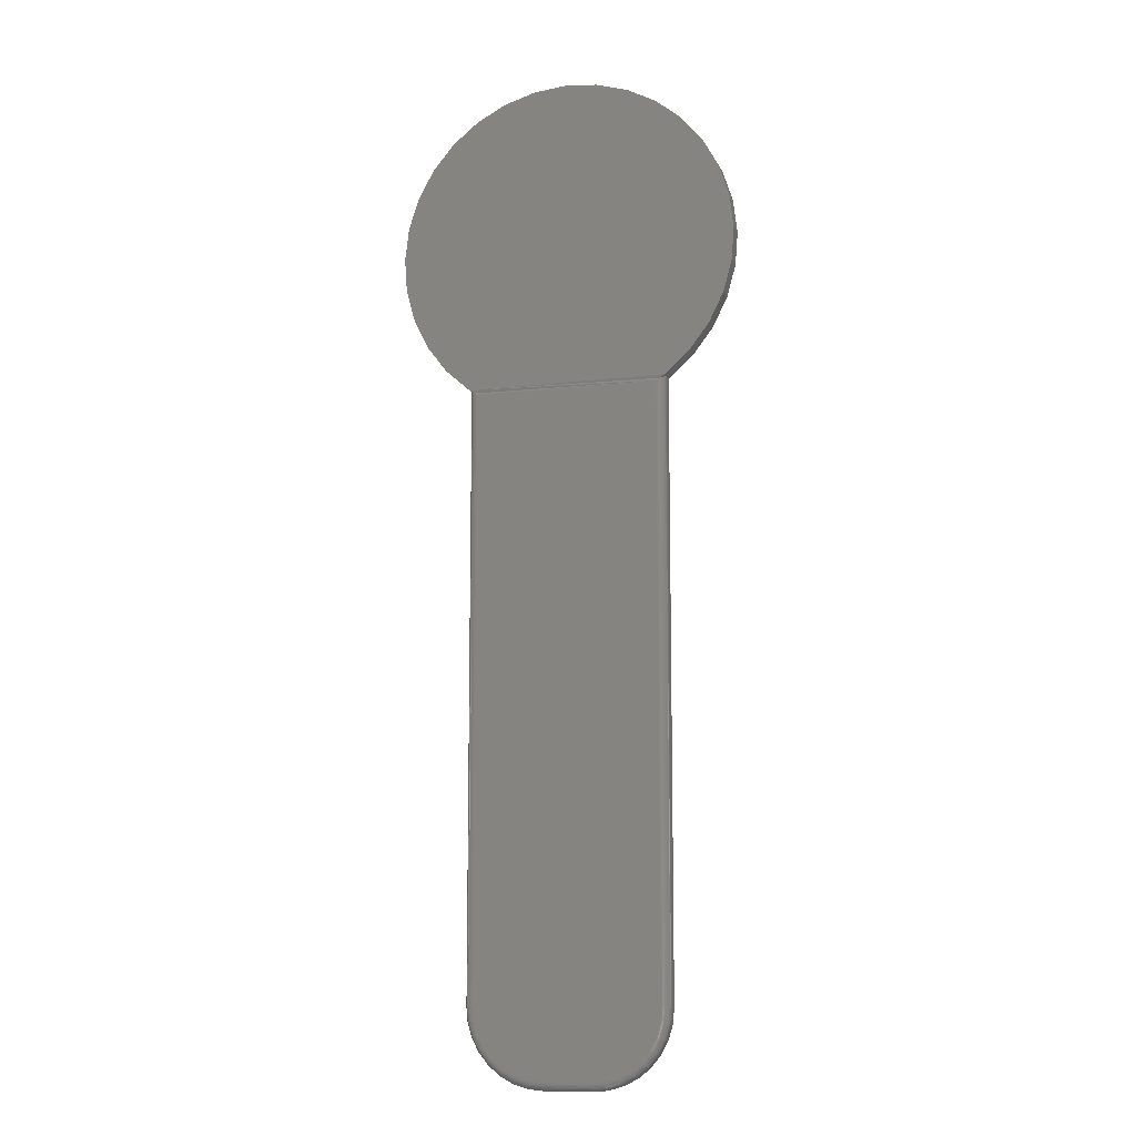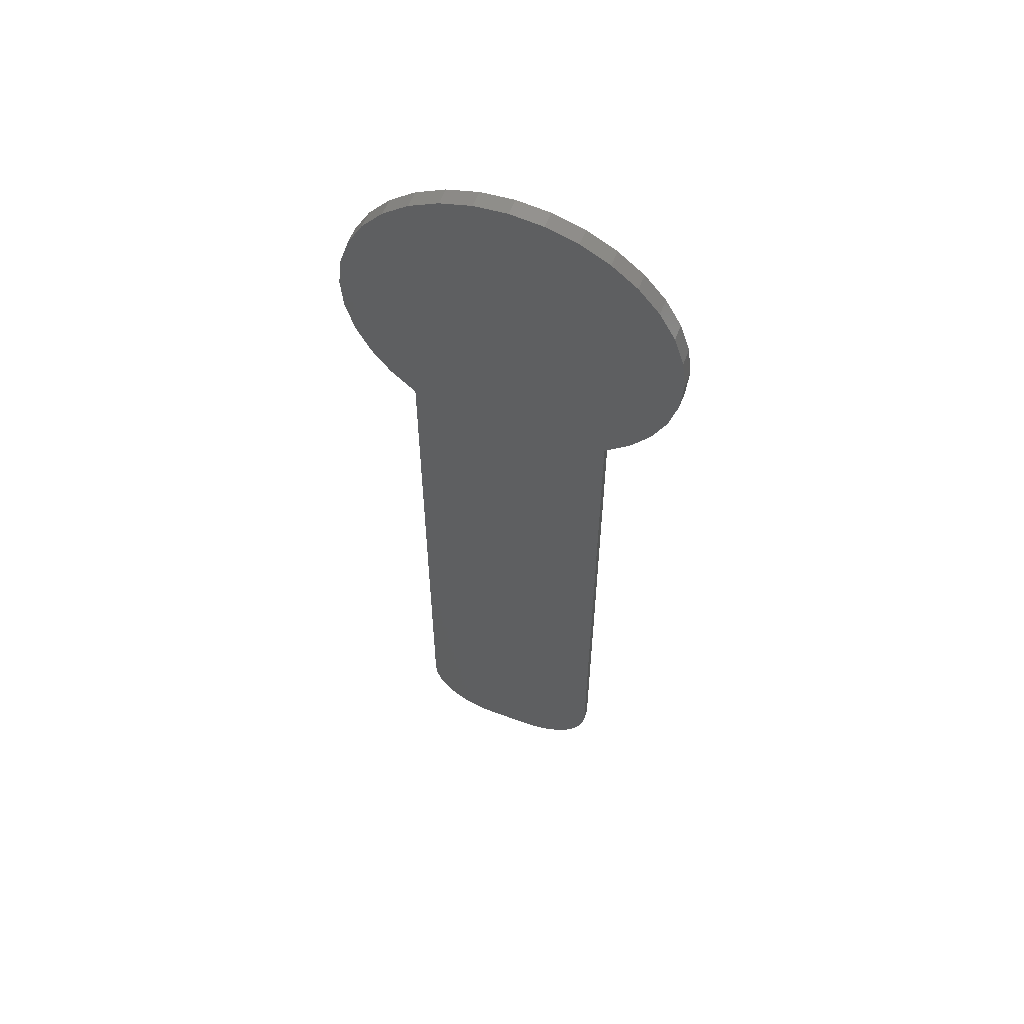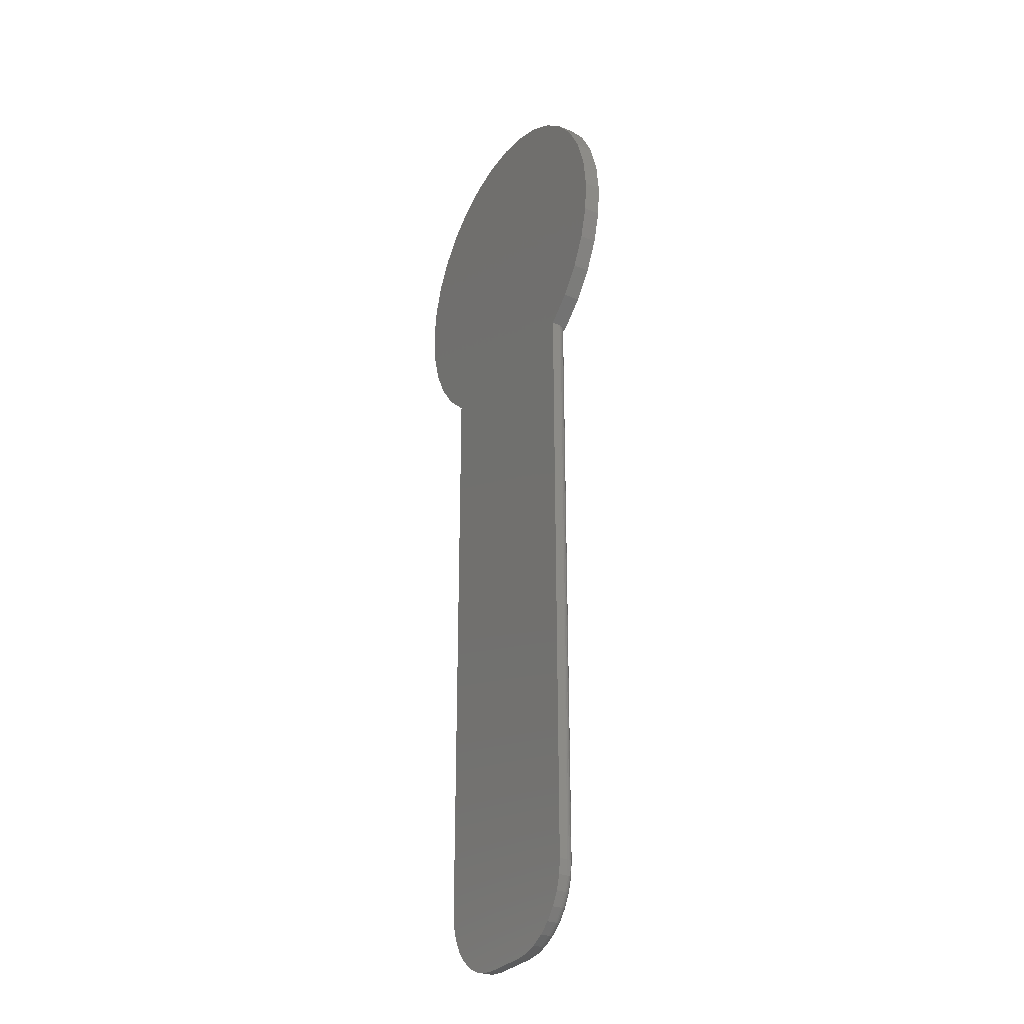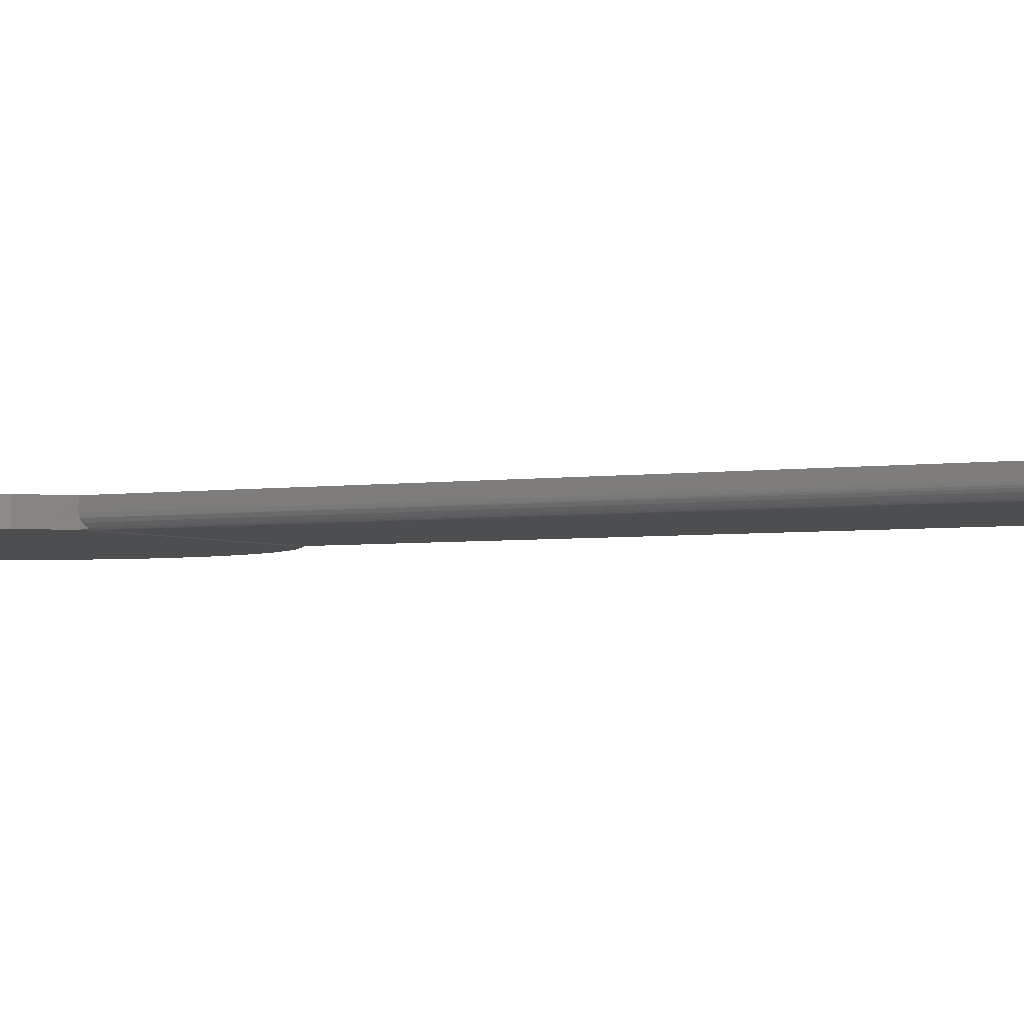
<metadata>
{"format":"stl","ext":"stl","renderer":"f3d","projection":"perspective","resolution":1024,"background":"white","views":[{"elev":-10.5,"azim":-162.9,"up":"+Y"},{"elev":58.2,"azim":20.8,"up":"+Y"},{"elev":-29.2,"azim":59.1,"up":"+Y"},{"elev":-3.2,"azim":-60.0,"up":"+Z"}]}
</metadata>
<code>
# stl→obj: 252 verts, 500 faces
v -0.0227 -0.7429 0
v 0.02171 -0.7445 0.0001501
v -0.0227 -0.7445 0.0001501
v 0.02171 -0.7429 0
v 0.02171 -0.7507 0.007812
v -0.0227 -0.7506 0.006288
v 0.02171 -0.7506 0.006288
v -0.004934 -0.7507 0.007812
v 0.02171 -0.7459 0.0005947
v -0.0227 -0.7459 0.0005947
v 0.02171 -0.7473 0.001317
v -0.0227 -0.7473 0.001317
v 0.02171 -0.7485 0.002288
v -0.0227 -0.7485 0.002288
v 0.02171 -0.7494 0.003472
v -0.0227 -0.7494 0.003472
v 0.02171 -0.7501 0.004823
v -0.0227 -0.7501 0.004823
v -0.0227 -0.7507 0.007812
v 0.09276 -0.1201 0
v 0.09267 -0.1202 0.006588
v 0.09191 -0.1208 0.004264
v 0.09049 -0.1218 0.0023
v 0.08853 -0.1231 0.0008665
v -0.1168 -0.09981 0
v -0.09337 -0.1204 0.005393
v -0.09375 -0.1201 0.007812
v -0.09375 -0.1201 0.01562
v -0.1168 -0.09981 0.01562
v -0.09375 -0.1201 0
v -0.08951 -0.1231 0.0008665
v -0.09055 -0.1224 0.001507
v -0.09226 -0.1212 0.003226
v 0.1158 -0.09981 0
v 0.1158 -0.09981 0.01562
v 0.09276 -0.1201 0.01562
v 0.09276 -0.1201 0.007812
v -0.1356 -0.07541 0
v -0.1356 -0.07541 0.01562
v -0.1492 -0.04786 0
v -0.1492 -0.04786 0.01562
v -0.1574 -0.01819 0
v -0.1574 -0.01819 0.01562
v -0.1596 0.01248 0
v -0.1596 0.01248 0.01562
v -0.156 0.04302 0
v -0.156 0.04302 0.01562
v -0.1465 0.07229 0
v -0.1465 0.07229 0.01562
v -0.1316 0.09918 0
v -0.1316 0.09918 0.01562
v -0.1118 0.1227 0
v -0.1118 0.1227 0.01562
v -0.08781 0.142 0
v -0.08781 0.142 0.01562
v -0.06058 0.1563 0
v -0.06058 0.1563 0.01562
v -0.03111 0.1651 0
v -0.03111 0.1651 0.01562
v -0.0004934 0.1681 0
v -0.0004934 0.1681 0.01562
v 0.03012 0.1651 0
v 0.03012 0.1651 0.01562
v 0.05959 0.1563 0
v 0.05959 0.1563 0.01562
v 0.08682 0.142 0
v 0.08682 0.142 0.01562
v 0.1108 0.1227 0
v 0.1108 0.1227 0.01562
v 0.1306 0.09918 0
v 0.1306 0.09918 0.01562
v 0.1455 0.07229 0
v 0.1455 0.07229 0.01562
v 0.155 0.04302 0
v 0.155 0.04302 0.01562
v 0.1587 0.01248 0
v 0.1587 0.01248 0.01562
v 0.1564 -0.01819 0
v 0.1564 -0.01819 0.01562
v 0.1483 -0.04786 0
v 0.1483 -0.04786 0.01562
v 0.1346 -0.07541 0
v 0.1346 -0.07541 0.01562
v -0.08839 -0.1239 0.0003937
v -0.0872 -0.1246 0.0001019
v -0.08594 -0.1254 0
v 0.0874 -0.1239 0.0003937
v 0.08495 -0.1254 0
v 0.08621 -0.1246 0.0001019
v -0.03503 -0.7417 0
v 0.03405 -0.7417 0
v 0.06643 -0.7244 0
v -0.06741 -0.7244 0
v 0.07429 -0.7148 0
v -0.05783 -0.7323 0
v 0.05684 -0.7323 0
v -0.0469 -0.7381 0
v 0.04591 -0.7381 0
v 0.08495 -0.6797 0
v -0.08594 -0.6797 0
v -0.07528 -0.7148 0
v -0.08112 -0.7039 0
v 0.08014 -0.7039 0
v -0.08472 -0.692 0
v 0.08374 -0.692 0
v -0.09375 -0.6797 0.01562
v -0.09375 -0.6797 0.007812
v 0.09276 -0.6797 0.01562
v 0.09276 -0.6797 0.007812
v 0.0914 -0.6935 0.007812
v 0.0914 -0.6935 0.01562
v 0.08735 -0.7069 0.007812
v 0.08735 -0.7069 0.01562
v 0.08079 -0.7192 0.007812
v 0.08079 -0.7192 0.01562
v 0.07195 -0.7299 0.007812
v 0.07195 -0.7299 0.01562
v 0.06119 -0.7388 0.007812
v 0.06119 -0.7388 0.01562
v 0.0489 -0.7453 0.007812
v 0.0489 -0.7453 0.01562
v 0.03557 -0.7494 0.007812
v 0.03557 -0.7494 0.01562
v 0.02171 -0.7507 0.01562
v -0.004934 -0.7507 0.01562
v -0.0227 -0.7507 0.01562
v -0.03656 -0.7494 0.007812
v -0.03656 -0.7494 0.01562
v -0.04989 -0.7453 0.007812
v -0.04989 -0.7453 0.01562
v -0.06217 -0.7388 0.007812
v -0.06217 -0.7388 0.01562
v -0.07294 -0.7299 0.007812
v -0.07294 -0.7299 0.01562
v -0.08178 -0.7192 0.007812
v -0.08178 -0.7192 0.01562
v -0.08834 -0.7069 0.007812
v -0.08834 -0.7069 0.01562
v -0.09238 -0.6935 0.007812
v -0.09238 -0.6935 0.01562
v -0.08746 -0.6797 0.0001501
v -0.09146 -0.6797 0.002288
v -0.09243 -0.6797 0.003472
v -0.09316 -0.6797 0.004823
v -0.08893 -0.6797 0.0005947
v -0.09028 -0.6797 0.001317
v -0.0936 -0.6797 0.006288
v 0.08794 -0.6797 0.0005947
v 0.08929 -0.6797 0.001317
v 0.09047 -0.6797 0.002288
v 0.09145 -0.6797 0.003472
v 0.08647 -0.6797 0.0001501
v 0.09261 -0.6797 0.006288
v 0.09217 -0.6797 0.004823
v 0.09125 -0.6935 0.006288
v 0.09081 -0.6934 0.004823
v 0.09011 -0.6933 0.003472
v 0.08915 -0.6931 0.002288
v 0.08799 -0.6929 0.001317
v 0.08667 -0.6926 0.0005947
v 0.08523 -0.6923 0.0001501
v 0.03554 -0.7492 0.006288
v 0.03546 -0.7488 0.004823
v 0.03532 -0.7481 0.003472
v 0.03513 -0.7471 0.002288
v 0.03489 -0.746 0.001317
v 0.03463 -0.7446 0.0005947
v 0.03435 -0.7432 0.0001501
v 0.04884 -0.7452 0.006288
v 0.04867 -0.7448 0.004823
v 0.0484 -0.7441 0.003472
v 0.04803 -0.7432 0.002288
v 0.04757 -0.7421 0.001317
v 0.04706 -0.7409 0.0005947
v 0.04649 -0.7395 0.0001501
v 0.0611 -0.7386 0.006288
v 0.06085 -0.7383 0.004823
v 0.06045 -0.7377 0.003472
v 0.05991 -0.7369 0.002288
v 0.05926 -0.7359 0.001317
v 0.05851 -0.7348 0.0005947
v 0.05769 -0.7335 0.0001501
v 0.07185 -0.7298 0.006288
v 0.07153 -0.7295 0.004823
v 0.07102 -0.729 0.003472
v 0.07033 -0.7283 0.002288
v 0.0695 -0.7275 0.001317
v 0.06854 -0.7265 0.0005947
v 0.06751 -0.7255 0.0001501
v 0.08066 -0.7191 0.006288
v 0.08029 -0.7188 0.004823
v 0.07969 -0.7184 0.003472
v 0.07889 -0.7179 0.002288
v 0.0779 -0.7172 0.001317
v 0.07678 -0.7165 0.0005947
v 0.07556 -0.7157 0.0001501
v 0.08722 -0.7068 0.006288
v 0.08681 -0.7067 0.004823
v 0.08614 -0.7064 0.003472
v 0.08524 -0.706 0.002288
v 0.08415 -0.7055 0.001317
v 0.0829 -0.705 0.0005947
v 0.08154 -0.7045 0.0001501
v -0.03653 -0.7492 0.006288
v -0.03644 -0.7488 0.004823
v -0.0363 -0.7481 0.003472
v -0.03611 -0.7471 0.002288
v -0.03588 -0.746 0.001317
v -0.03562 -0.7446 0.0005947
v -0.03533 -0.7432 0.0001501
v -0.09224 -0.6935 0.006288
v -0.0918 -0.6934 0.004823
v -0.09109 -0.6933 0.003472
v -0.09014 -0.6931 0.002288
v -0.08898 -0.6929 0.001317
v -0.08765 -0.6926 0.0005947
v -0.08622 -0.6923 0.0001501
v -0.0882 -0.7068 0.006288
v -0.08779 -0.7067 0.004823
v -0.08713 -0.7064 0.003472
v -0.08623 -0.706 0.002288
v -0.08513 -0.7055 0.001317
v -0.08389 -0.705 0.0005947
v -0.08253 -0.7045 0.0001501
v -0.08165 -0.7191 0.006288
v -0.08128 -0.7188 0.004823
v -0.08068 -0.7184 0.003472
v -0.07987 -0.7179 0.002288
v -0.07889 -0.7172 0.001317
v -0.07777 -0.7165 0.0005947
v -0.07655 -0.7157 0.0001501
v -0.07283 -0.7298 0.006288
v -0.07252 -0.7295 0.004823
v -0.07201 -0.729 0.003472
v -0.07132 -0.7283 0.002288
v -0.07048 -0.7275 0.001317
v -0.06953 -0.7265 0.0005947
v -0.06849 -0.7255 0.0001501
v -0.06209 -0.7386 0.006288
v -0.06184 -0.7383 0.004823
v -0.06144 -0.7377 0.003472
v -0.0609 -0.7369 0.002288
v -0.06024 -0.7359 0.001317
v -0.05949 -0.7348 0.0005947
v -0.05868 -0.7335 0.0001501
v -0.04983 -0.7452 0.006288
v -0.04966 -0.7448 0.004823
v -0.04938 -0.7441 0.003472
v -0.04901 -0.7432 0.002288
v -0.04856 -0.7421 0.001317
v -0.04804 -0.7409 0.0005947
v -0.04748 -0.7395 0.0001501
f 1 2 3
f 1 4 2
f 5 6 7
f 5 8 6
f 2 9 3
f 3 9 10
f 9 11 10
f 10 11 12
f 11 13 12
f 12 13 14
f 13 15 14
f 14 15 16
f 15 17 16
f 16 17 18
f 17 7 18
f 18 7 6
f 19 6 8
f 20 21 22
f 20 22 23
f 20 23 24
f 25 26 27
f 25 27 28
f 25 28 29
f 30 31 32
f 30 32 33
f 30 33 26
f 30 26 25
f 34 35 36
f 34 36 37
f 34 37 21
f 34 21 20
f 25 29 38
f 38 29 39
f 38 39 40
f 40 39 41
f 40 41 42
f 42 41 43
f 42 43 44
f 44 43 45
f 44 45 46
f 46 45 47
f 46 47 48
f 48 47 49
f 48 49 50
f 50 49 51
f 50 51 52
f 52 51 53
f 52 53 54
f 54 53 55
f 54 55 56
f 56 55 57
f 56 57 58
f 58 57 59
f 58 59 60
f 60 59 61
f 60 61 62
f 62 61 63
f 62 63 64
f 64 63 65
f 64 65 66
f 66 65 67
f 66 67 68
f 68 67 69
f 68 69 70
f 70 69 71
f 70 71 72
f 72 71 73
f 72 73 74
f 74 73 75
f 74 75 76
f 76 75 77
f 76 77 78
f 78 77 79
f 78 79 80
f 80 79 81
f 80 81 82
f 82 81 83
f 82 83 34
f 34 83 35
f 84 31 20
f 85 84 20
f 30 20 31
f 86 85 20
f 20 24 86
f 87 86 24
f 88 86 89
f 89 86 87
f 90 91 1
f 91 4 1
f 60 62 58
f 56 58 62
f 92 93 94
f 95 93 92
f 96 95 92
f 97 95 96
f 98 97 96
f 90 97 98
f 91 90 98
f 86 88 99
f 86 99 100
f 62 64 56
f 56 64 66
f 56 66 54
f 54 66 68
f 54 68 52
f 52 68 70
f 52 70 50
f 50 70 72
f 50 72 48
f 48 72 74
f 48 74 46
f 46 74 76
f 46 76 44
f 44 76 78
f 44 78 42
f 42 78 80
f 42 80 40
f 40 80 82
f 40 82 38
f 38 82 34
f 38 34 25
f 25 34 20
f 25 20 30
f 93 101 94
f 94 101 102
f 94 102 103
f 103 102 104
f 103 104 105
f 105 104 100
f 105 100 99
f 28 27 106
f 106 27 107
f 108 109 36
f 36 109 37
f 109 108 110
f 110 108 111
f 110 111 112
f 112 111 113
f 112 113 114
f 114 113 115
f 114 115 116
f 116 115 117
f 116 117 118
f 118 117 119
f 118 119 120
f 120 119 121
f 120 121 122
f 122 121 123
f 122 123 5
f 5 123 124
f 125 8 124
f 124 8 5
f 126 19 125
f 125 19 8
f 19 126 127
f 127 126 128
f 127 128 129
f 129 128 130
f 129 130 131
f 131 130 132
f 131 132 133
f 133 132 134
f 133 134 135
f 135 134 136
f 135 136 137
f 137 136 138
f 137 138 139
f 139 138 140
f 139 140 107
f 107 140 106
f 86 141 85
f 86 100 141
f 141 84 85
f 32 142 33
f 33 142 143
f 33 143 144
f 33 144 26
f 84 141 31
f 31 141 145
f 31 145 32
f 32 145 146
f 32 146 142
f 107 27 147
f 147 27 26
f 147 26 144
f 148 24 149
f 24 23 149
f 149 23 150
f 150 23 22
f 150 22 151
f 99 88 152
f 152 88 89
f 152 89 148
f 148 89 87
f 148 87 24
f 37 109 21
f 21 109 153
f 21 153 22
f 22 153 154
f 22 154 151
f 109 110 153
f 153 110 155
f 153 155 154
f 154 155 156
f 154 156 151
f 151 156 157
f 151 157 150
f 150 157 158
f 150 158 149
f 149 158 159
f 149 159 148
f 148 159 160
f 148 160 152
f 152 160 161
f 152 161 99
f 99 161 105
f 122 5 162
f 162 5 7
f 162 7 163
f 163 7 17
f 163 17 164
f 164 17 15
f 164 15 165
f 165 15 13
f 165 13 166
f 166 13 11
f 166 11 167
f 167 11 9
f 167 9 168
f 168 9 2
f 168 2 91
f 91 2 4
f 120 122 169
f 169 122 162
f 169 162 170
f 170 162 163
f 170 163 171
f 171 163 164
f 171 164 172
f 172 164 165
f 172 165 173
f 173 165 166
f 173 166 174
f 174 166 167
f 174 167 175
f 175 167 168
f 175 168 98
f 98 168 91
f 118 120 176
f 176 120 169
f 176 169 177
f 177 169 170
f 177 170 178
f 178 170 171
f 178 171 179
f 179 171 172
f 179 172 180
f 180 172 173
f 180 173 181
f 181 173 174
f 181 174 182
f 182 174 175
f 182 175 96
f 96 175 98
f 116 118 183
f 183 118 176
f 183 176 184
f 184 176 177
f 184 177 185
f 185 177 178
f 185 178 186
f 186 178 179
f 186 179 187
f 187 179 180
f 187 180 188
f 188 180 181
f 188 181 189
f 189 181 182
f 189 182 92
f 92 182 96
f 114 116 190
f 190 116 183
f 190 183 191
f 191 183 184
f 191 184 192
f 192 184 185
f 192 185 193
f 193 185 186
f 193 186 194
f 194 186 187
f 194 187 195
f 195 187 188
f 195 188 196
f 196 188 189
f 196 189 94
f 94 189 92
f 112 114 197
f 197 114 190
f 197 190 198
f 198 190 191
f 198 191 199
f 199 191 192
f 199 192 200
f 200 192 193
f 200 193 201
f 201 193 194
f 201 194 202
f 202 194 195
f 202 195 203
f 203 195 196
f 203 196 103
f 103 196 94
f 110 112 155
f 155 112 197
f 155 197 156
f 156 197 198
f 156 198 157
f 157 198 199
f 157 199 158
f 158 199 200
f 158 200 159
f 159 200 201
f 159 201 160
f 160 201 202
f 160 202 161
f 161 202 203
f 161 203 105
f 105 203 103
f 19 127 6
f 6 127 204
f 6 204 18
f 18 204 205
f 18 205 16
f 16 205 206
f 16 206 14
f 14 206 207
f 14 207 12
f 12 207 208
f 12 208 10
f 10 208 209
f 10 209 3
f 3 209 210
f 3 210 1
f 1 210 90
f 139 107 211
f 211 107 147
f 211 147 212
f 212 147 144
f 212 144 213
f 213 144 143
f 213 143 214
f 214 143 142
f 214 142 215
f 215 142 146
f 215 146 216
f 216 146 145
f 216 145 217
f 217 145 141
f 217 141 104
f 104 141 100
f 137 139 218
f 218 139 211
f 218 211 219
f 219 211 212
f 219 212 220
f 220 212 213
f 220 213 221
f 221 213 214
f 221 214 222
f 222 214 215
f 222 215 223
f 223 215 216
f 223 216 224
f 224 216 217
f 224 217 102
f 102 217 104
f 135 137 225
f 225 137 218
f 225 218 226
f 226 218 219
f 226 219 227
f 227 219 220
f 227 220 228
f 228 220 221
f 228 221 229
f 229 221 222
f 229 222 230
f 230 222 223
f 230 223 231
f 231 223 224
f 231 224 101
f 101 224 102
f 133 135 232
f 232 135 225
f 232 225 233
f 233 225 226
f 233 226 234
f 234 226 227
f 234 227 235
f 235 227 228
f 235 228 236
f 236 228 229
f 236 229 237
f 237 229 230
f 237 230 238
f 238 230 231
f 238 231 93
f 93 231 101
f 131 133 239
f 239 133 232
f 239 232 240
f 240 232 233
f 240 233 241
f 241 233 234
f 241 234 242
f 242 234 235
f 242 235 243
f 243 235 236
f 243 236 244
f 244 236 237
f 244 237 245
f 245 237 238
f 245 238 95
f 95 238 93
f 129 131 246
f 246 131 239
f 246 239 247
f 247 239 240
f 247 240 248
f 248 240 241
f 248 241 249
f 249 241 242
f 249 242 250
f 250 242 243
f 250 243 251
f 251 243 244
f 251 244 252
f 252 244 245
f 252 245 97
f 97 245 95
f 127 129 204
f 204 129 246
f 204 246 205
f 205 246 247
f 205 247 206
f 206 247 248
f 206 248 207
f 207 248 249
f 207 249 208
f 208 249 250
f 208 250 209
f 209 250 251
f 209 251 210
f 210 251 252
f 210 252 90
f 90 252 97
f 126 123 128
f 126 125 123
f 59 63 61
f 63 59 57
f 63 57 65
f 117 132 119
f 119 132 130
f 119 130 121
f 121 130 128
f 121 128 123
f 124 123 125
f 65 57 67
f 67 57 55
f 67 55 69
f 69 55 53
f 69 53 71
f 71 53 51
f 71 51 73
f 73 51 49
f 73 49 75
f 75 49 47
f 75 47 77
f 77 47 45
f 77 45 79
f 79 45 43
f 79 43 81
f 81 43 41
f 81 41 83
f 83 41 39
f 83 39 35
f 35 39 29
f 35 29 36
f 36 29 28
f 36 28 108
f 108 28 106
f 108 106 111
f 111 106 140
f 111 140 113
f 113 140 138
f 113 138 115
f 115 138 136
f 115 136 117
f 117 136 134
f 117 134 132

</code>
